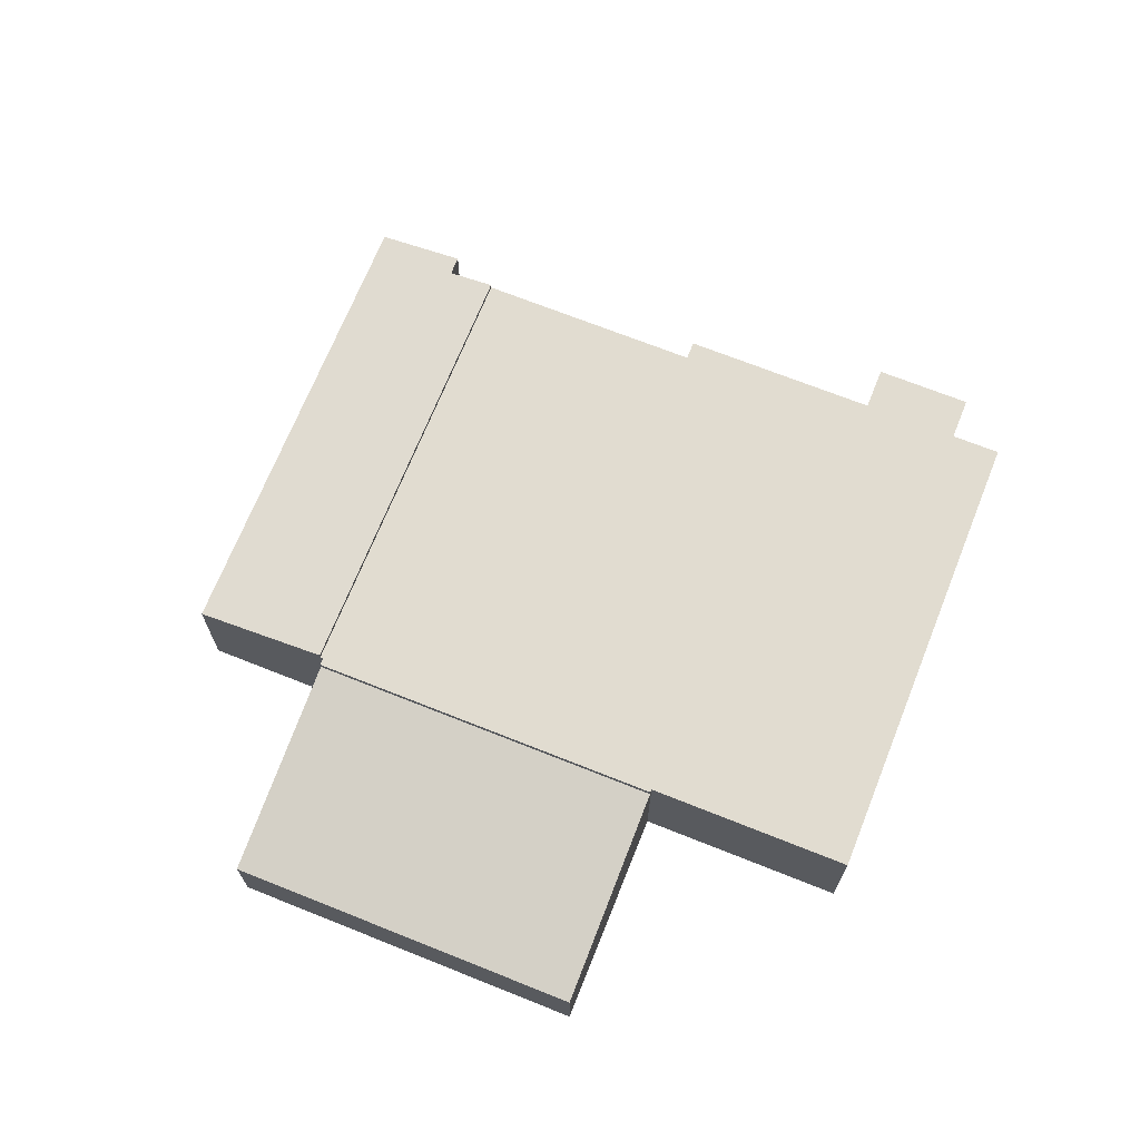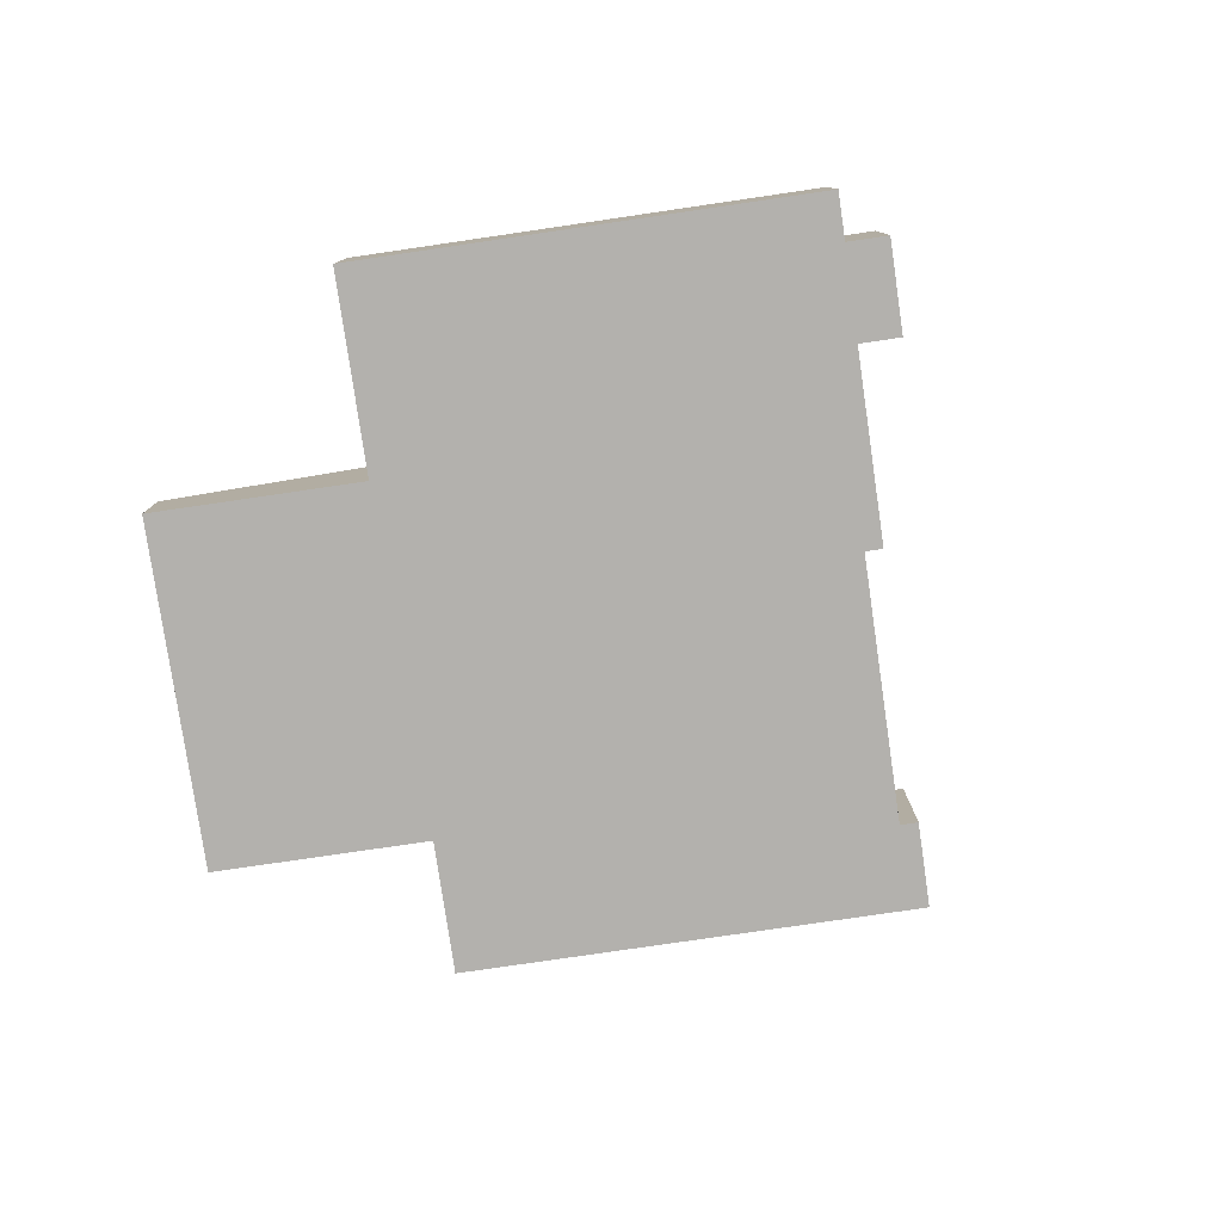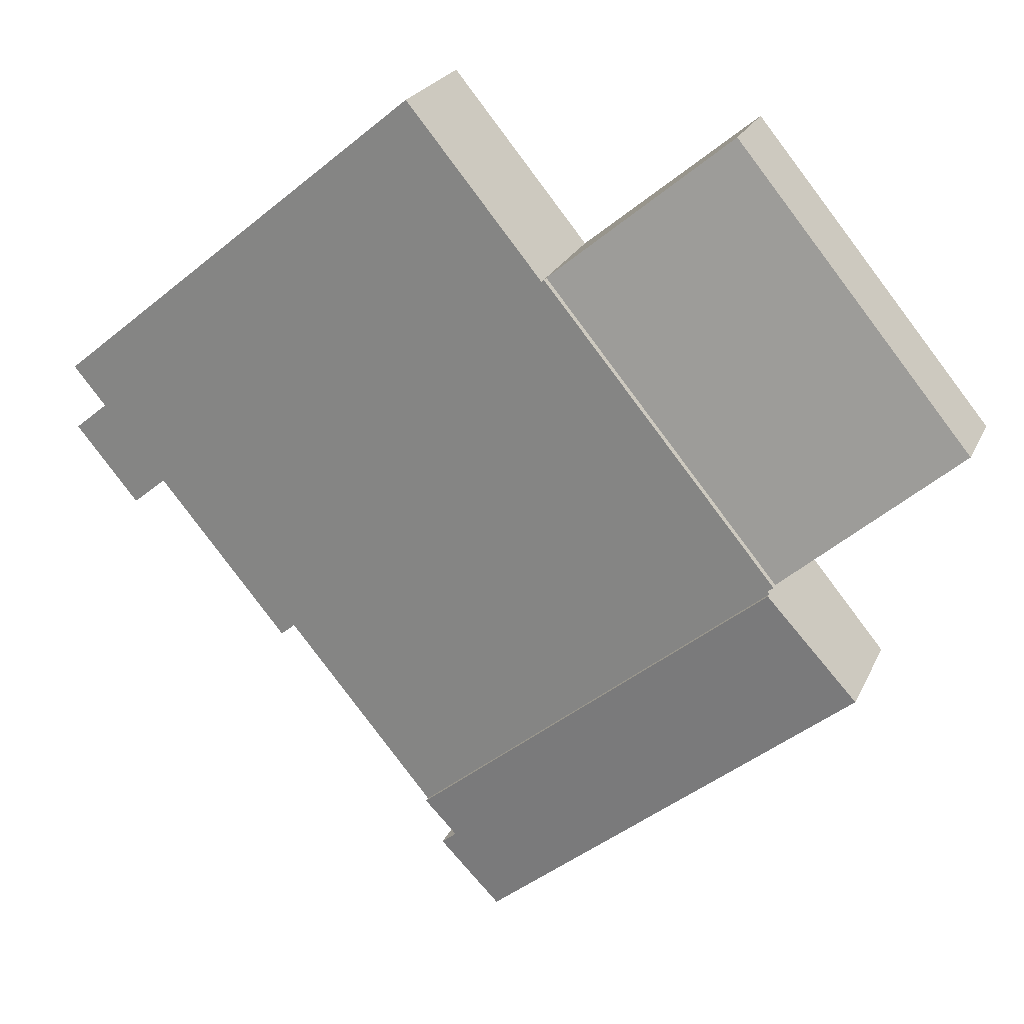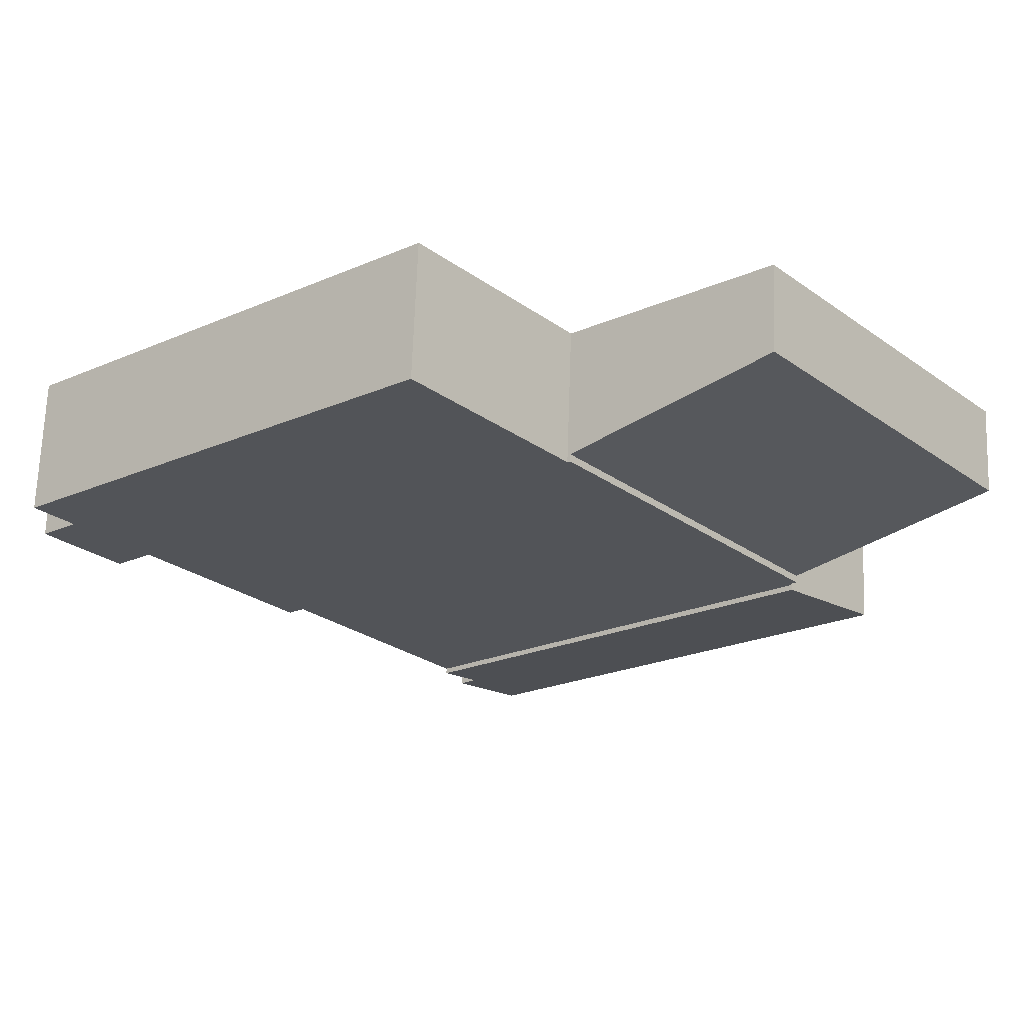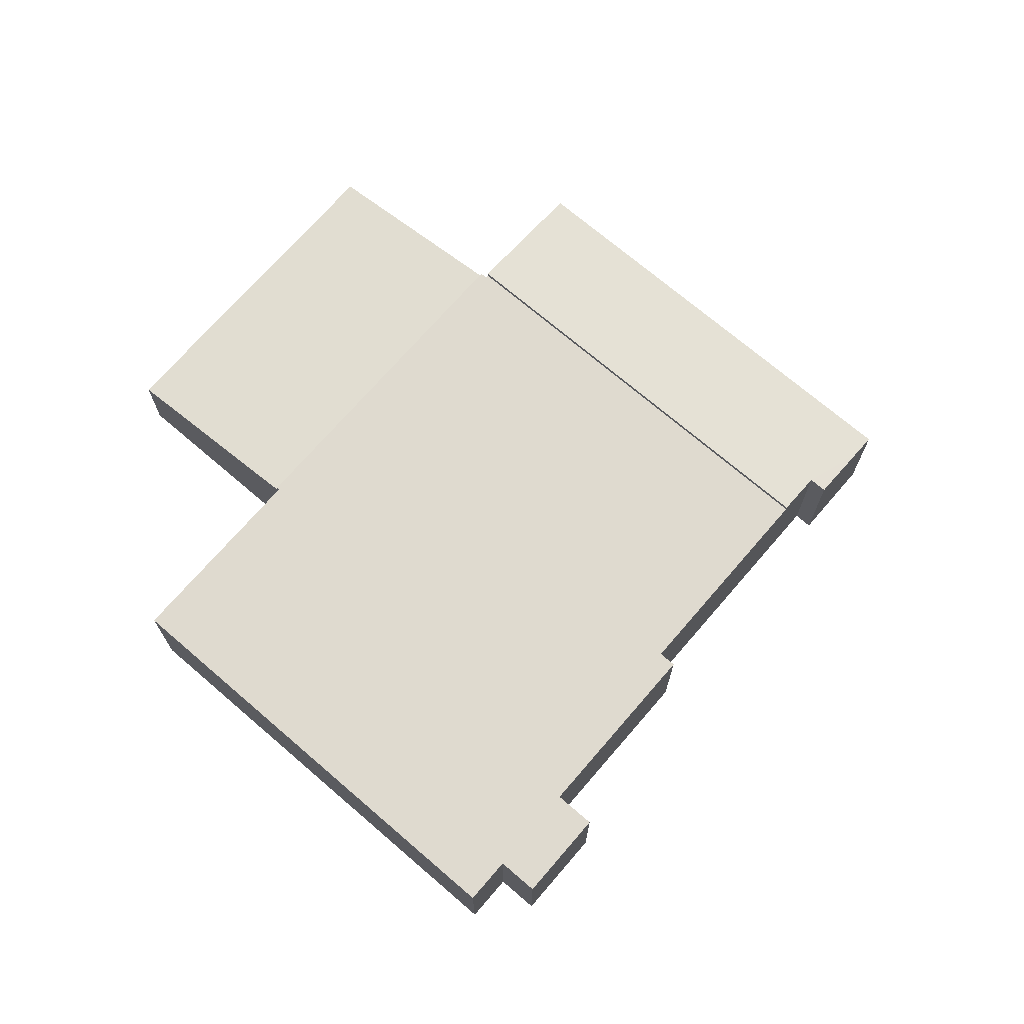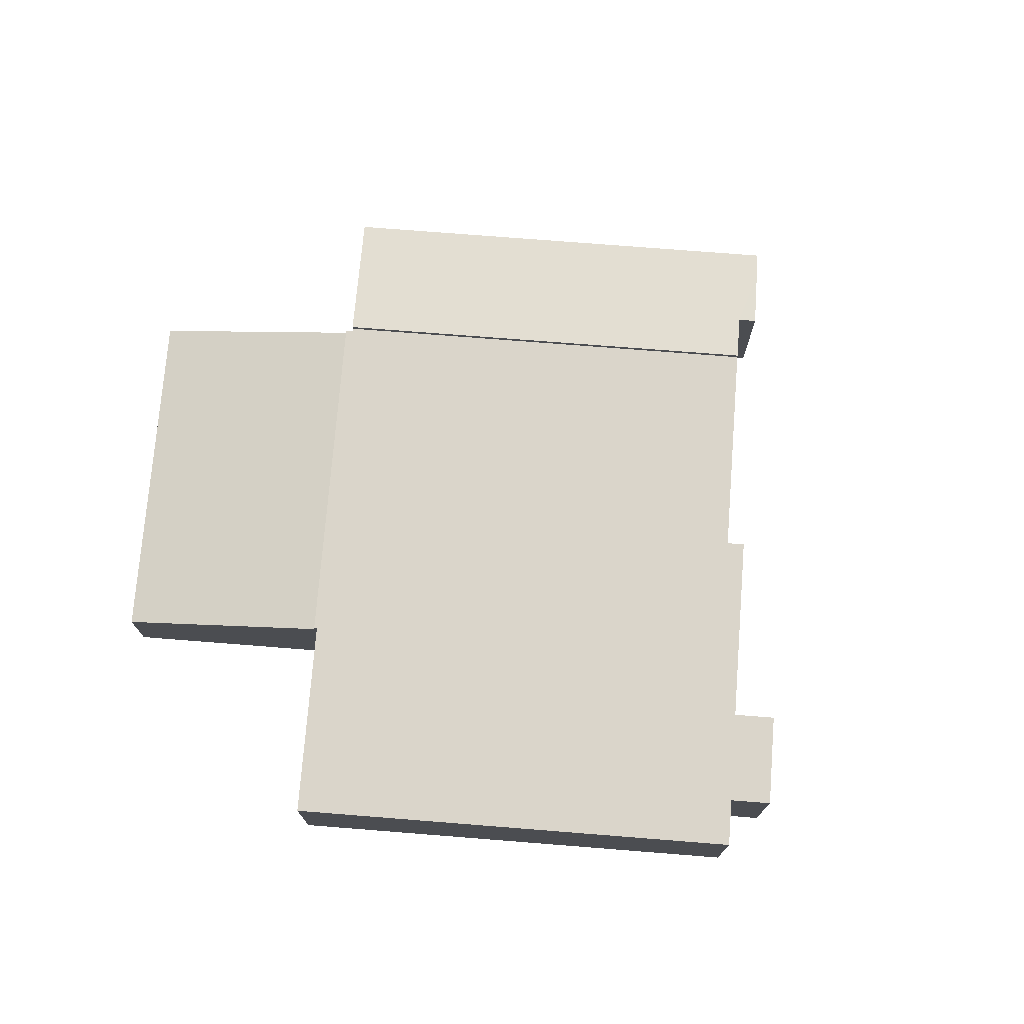
<metadata>
{"format":"obj","ext":"obj","renderer":"f3d","projection":"perspective","resolution":1024,"background":"white","views":[{"elev":69.4,"azim":-28.5,"up":"+Y"},{"elev":-79.2,"azim":48.0,"up":"+Y"},{"elev":23.5,"azim":-160.0,"up":"+Z"},{"elev":67.3,"azim":-178.0,"up":"+Z"},{"elev":70.9,"azim":80.4,"up":"+Y"},{"elev":74.2,"azim":44.2,"up":"+Y"}]}
</metadata>
<code>
v  14.97 3.881 -17.04
v  15.74 4.095 -15.16
v  16.2 4.095 -15.55
v  14.41 3.784 -17.71
v  2.712 3.784 -8.006
v  5.476 4.263 -4.675
v  16.71 4.263 -14
v  16.71 8.571e-16 -14
v  15.74 9.285e-16 -15.16
v  16.2 9.52e-16 -15.55
v  14.41 1.085e-15 -17.71
v  14.97 1.043e-15 -17.04
v  5.476 2.863e-16 -4.675
v  2.712 4.902e-16 -8.006
v  7.384 2.647 8.898
v  0.606 2.785 -0.503
v  0 2.647 1.621e-16
v  5.354 3.871 -4.443
v  8.054 2.8 8.342
v  12.74 3.871 4.455
v  7.384 -5.448e-16 8.898
v  12.74 -2.728e-16 4.455
v  8.054 -5.108e-16 8.342
v  5.354 2.721e-16 -4.443
v  0.606 3.08e-17 -0.503
v  0 0 0
v  12.74 4.094 4.455
v  12.81 4.094 4.391
v  5.354 4.094 -4.443
v  5.476 4.094 -4.675
v  21.37 4.094 -8.382
v  16.71 4.094 -14
v  24.68 4.094 -5.322
v  25.88 4.094 -3.869
v  28.91 4.094 -2.38
v  27.86 4.094 -1.503
v  28.87 4.094 -0.285
v  5.54 4.094 -4.598
v  17.06 4.094 9.511
v  12.88 4.094 4.468
v  26.95 4.094 -4.752
v  21.82 4.094 -8.76
v  28.87 1.745e-17 -0.285
v  27.86 9.203e-17 -1.503
v  28.91 1.457e-16 -2.38
v  26.95 2.91e-16 -4.752
v  25.88 2.369e-16 -3.869
v  21.82 5.364e-16 -8.76
v  24.68 3.259e-16 -5.322
v  21.37 5.133e-16 -8.382
v  12.81 -2.689e-16 4.391
v  17.06 -5.824e-16 9.511
v  5.54 2.815e-16 -4.598
v  12.88 -2.736e-16 4.468
g defaultobject
f 1 2 3
f 2 1 4
f 2 4 5
f 2 5 6
f 6 7 2
f 8 2 7
f 2 8 9
f 10 1 3
f 1 10 4
f 4 10 11
f 11 10 12
f 9 3 2
f 3 9 10
f 13 7 6
f 7 13 8
f 11 5 4
f 5 11 14
f 5 13 6
f 13 5 14
f 12 14 11
f 14 12 10
f 14 10 9
f 14 9 8
f 14 8 13
f 15 16 17
f 16 15 18
f 18 15 19
f 18 19 20
f 21 19 15
f 19 21 20
f 20 21 22
f 22 21 23
f 22 18 20
f 18 22 24
f 24 16 18
f 16 24 25
f 16 25 17
f 17 25 26
f 26 15 17
f 15 26 21
f 23 24 22
f 24 23 21
f 24 21 26
f 24 26 25
f 27 28 29
f 30 31 32
f 31 30 33
f 33 30 34
f 34 30 35
f 35 30 36
f 36 30 37
f 37 30 38
f 37 38 39
f 39 38 40
f 40 38 28
f 28 38 29
f 35 41 34
f 33 42 31
f 43 36 37
f 36 43 44
f 45 41 35
f 41 45 46
f 47 33 34
f 33 47 42
f 42 47 48
f 48 47 49
f 50 32 31
f 32 50 8
f 44 35 36
f 35 44 45
f 22 28 27
f 28 22 51
f 52 37 39
f 37 52 43
f 46 34 41
f 34 46 47
f 48 31 42
f 31 48 50
f 8 30 32
f 30 8 13
f 53 29 38
f 29 53 24
f 13 38 30
f 38 13 53
f 24 27 29
f 27 24 22
f 51 40 28
f 40 51 39
f 39 51 52
f 52 51 54
f 8 53 13
f 53 22 24
f 22 53 8
f 22 8 50
f 22 50 48
f 22 48 51
f 51 48 49
f 51 49 54
f 54 49 52
f 52 49 47
f 52 47 46
f 52 46 44
f 44 46 45
f 43 52 44

</code>
